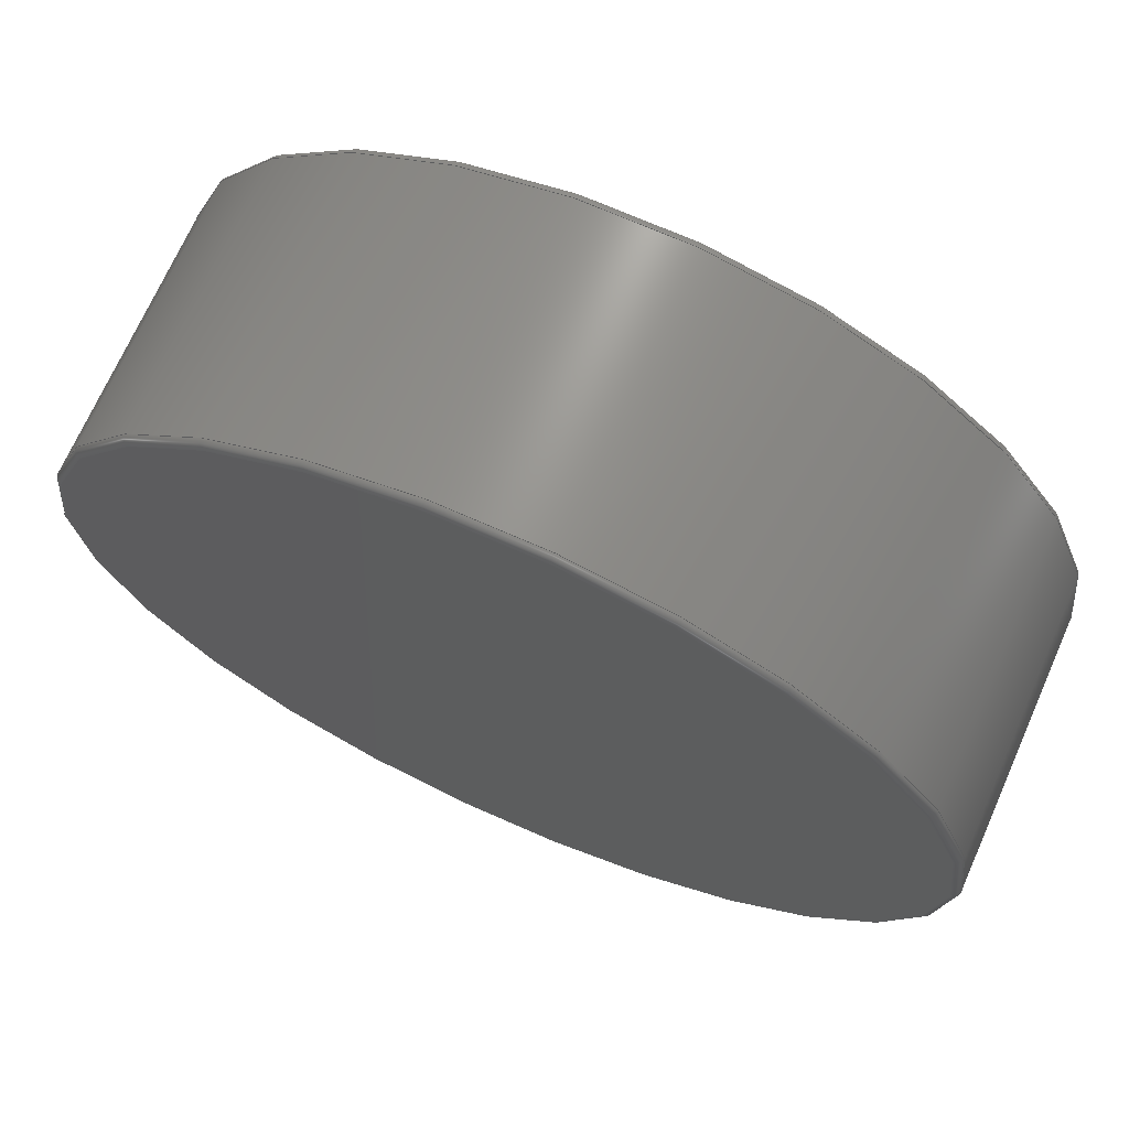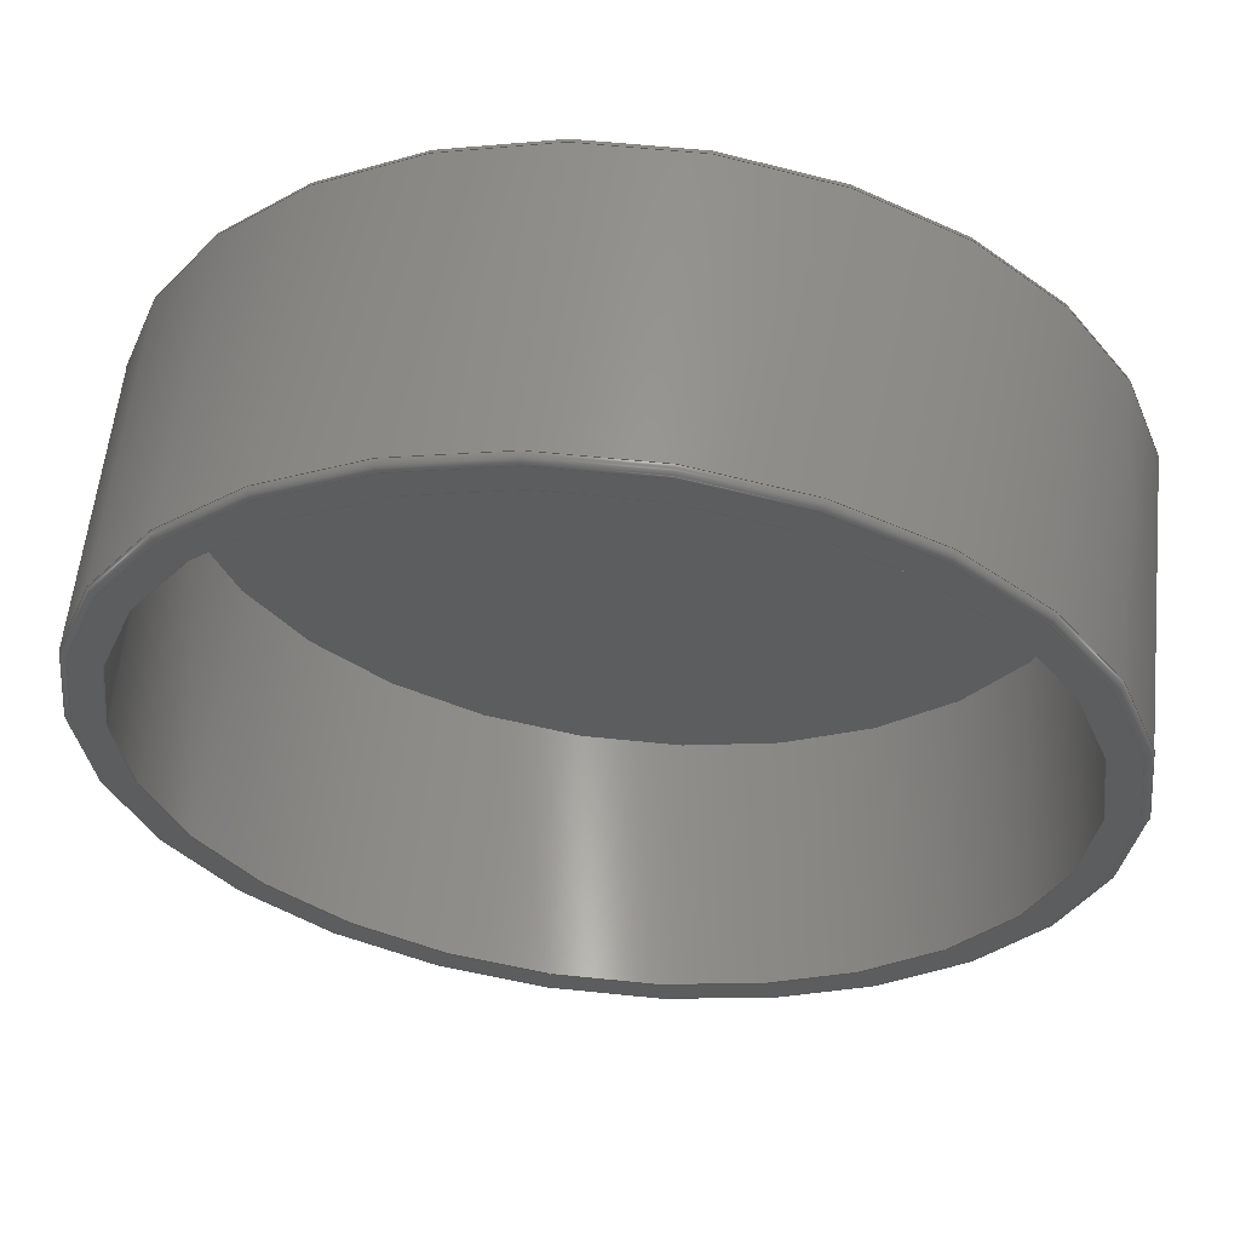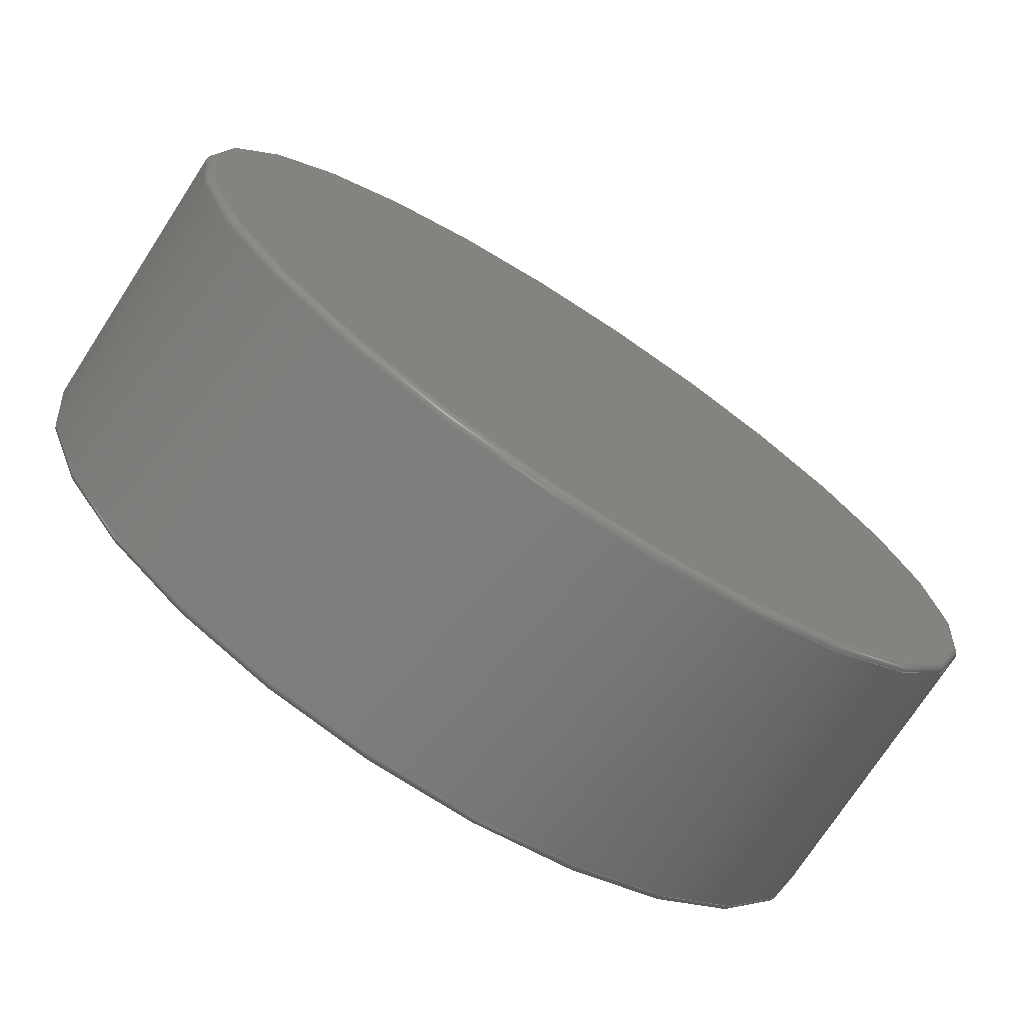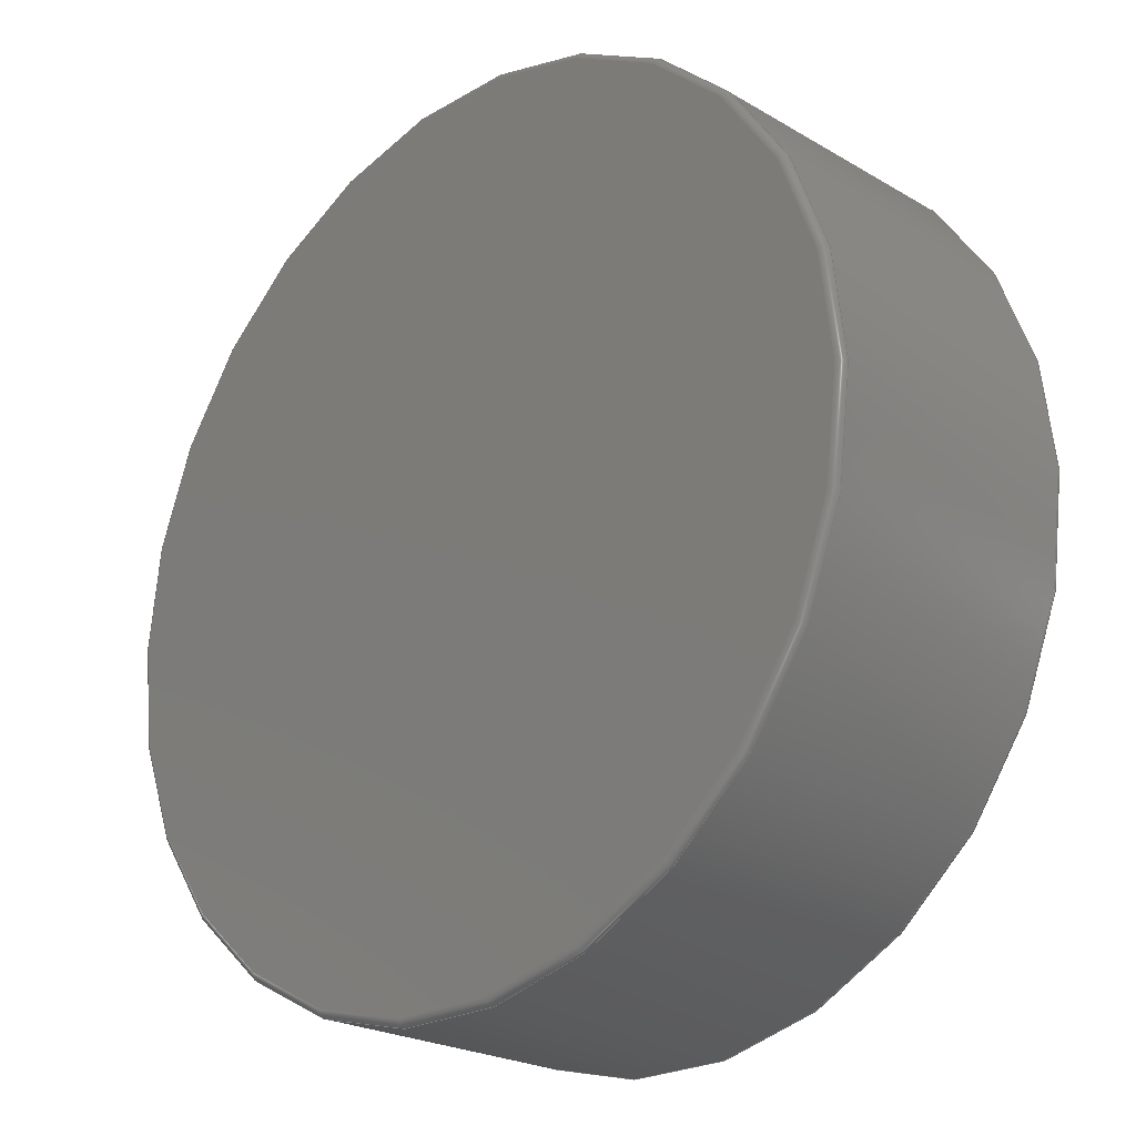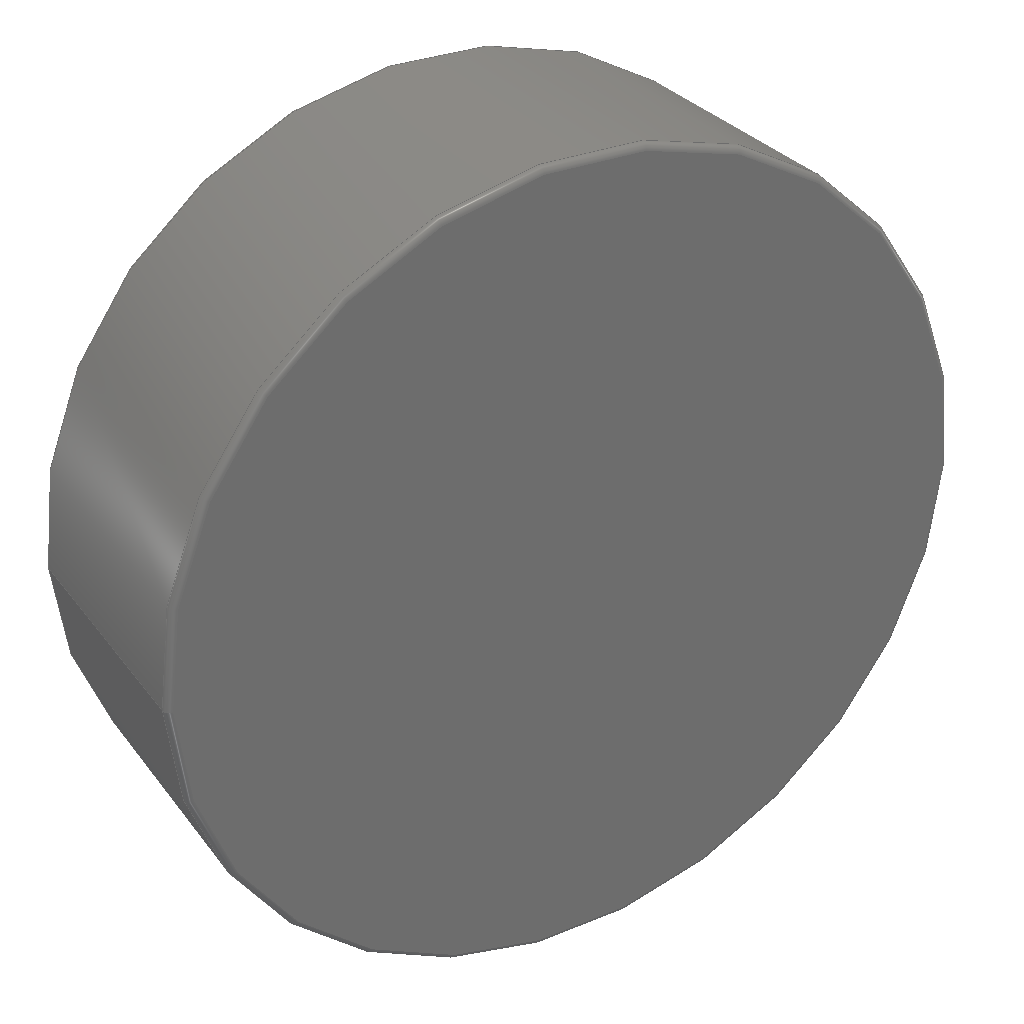
<metadata>
{"format":"step","ext":"step","renderer":"f3d","projection":"perspective","resolution":1024,"background":"white","views":[{"elev":70.4,"azim":23.9,"up":"+Y"},{"elev":58.7,"azim":-173.9,"up":"+Y"},{"elev":-73.7,"azim":-33.0,"up":"+Y"},{"elev":-22.9,"azim":44.9,"up":"+Y"},{"elev":31.0,"azim":-30.5,"up":"+Y"}]}
</metadata>
<code>
ISO-10303-21;
DATA;
#1 = MECHANICAL_DESIGN_GEOMETRIC_PRESENTATION_REPRESENTATION( ' ', ( #7, #8, #9, #10, #11, #12, #13 ), #6 );
#2 = PRODUCT_DEFINITION_CONTEXT( '', #14, 'design' );
#3 = APPLICATION_PROTOCOL_DEFINITION( 'international standard', 'automotive_design', 2001, #14 );
#4 = PRODUCT_CATEGORY_RELATIONSHIP( 'NONE', 'NONE', #15, #16 );
#5 = SHAPE_DEFINITION_REPRESENTATION( #17, #18 );
#6 =  ( GEOMETRIC_REPRESENTATION_CONTEXT( 3 )GLOBAL_UNCERTAINTY_ASSIGNED_CONTEXT( ( #19 ) )GLOBAL_UNIT_ASSIGNED_CONTEXT( ( #20, #21, #22 ) )REPRESENTATION_CONTEXT( 'NONE', 'WORKSPACE' ) );
#7 = STYLED_ITEM( '', ( #23 ), #24 );
#8 = STYLED_ITEM( '', ( #25 ), #26 );
#9 = STYLED_ITEM( '', ( #27 ), #28 );
#10 = STYLED_ITEM( '', ( #29 ), #30 );
#11 = STYLED_ITEM( '', ( #31 ), #32 );
#12 = STYLED_ITEM( '', ( #33 ), #34 );
#13 = STYLED_ITEM( '', ( #35 ), #36 );
#14 = APPLICATION_CONTEXT( 'core data for automotive mechanical design processes' );
#15 = PRODUCT_CATEGORY( 'part', 'NONE' );
#16 = PRODUCT_RELATED_PRODUCT_CATEGORY( 'detail', ' ', ( #37 ) );
#17 = PRODUCT_DEFINITION_SHAPE( 'NONE', 'NONE', #38 );
#18 = ADVANCED_BREP_SHAPE_REPRESENTATION( 'Part 1', ( #39, #40 ), #6 );
#19 = UNCERTAINTY_MEASURE_WITH_UNIT( LENGTH_MEASURE( 1e-17 ), #20, '', '' );
#20 =  ( CONVERSION_BASED_UNIT( 'METRE', #41 )LENGTH_UNIT(  )NAMED_UNIT( #42 ) );
#21 =  ( NAMED_UNIT( #43 )PLANE_ANGLE_UNIT(  )SI_UNIT( $, .RADIAN. ) );
#22 =  ( NAMED_UNIT( #43 )SI_UNIT( $, .STERADIAN. )SOLID_ANGLE_UNIT(  ) );
#23 = PRESENTATION_STYLE_ASSIGNMENT( ( #44 ) );
#24 = ADVANCED_FACE( '', ( #45, #46 ), #47, .F. );
#25 = PRESENTATION_STYLE_ASSIGNMENT( ( #48 ) );
#26 = ADVANCED_FACE( '', ( #49 ), #50, .F. );
#27 = PRESENTATION_STYLE_ASSIGNMENT( ( #51 ) );
#28 = ADVANCED_FACE( '', ( #52 ), #53, .F. );
#29 = PRESENTATION_STYLE_ASSIGNMENT( ( #54 ) );
#30 = ADVANCED_FACE( '', ( #55, #56 ), #57, .T. );
#31 = PRESENTATION_STYLE_ASSIGNMENT( ( #58 ) );
#32 = ADVANCED_FACE( '', ( #59, #60 ), #61, .T. );
#33 = PRESENTATION_STYLE_ASSIGNMENT( ( #62 ) );
#34 = ADVANCED_FACE( '', ( #63, #64 ), #65, .T. );
#35 = PRESENTATION_STYLE_ASSIGNMENT( ( #66 ) );
#36 = ADVANCED_FACE( '', ( #67, #68 ), #69, .T. );
#37 = PRODUCT( 'Part 1', 'Part 1', 'PART-Part 1-DESC', ( #70 ) );
#38 = PRODUCT_DEFINITION( 'NONE', 'NONE', #71, #2 );
#39 = MANIFOLD_SOLID_BREP( 'Part 1', #72 );
#40 = AXIS2_PLACEMENT_3D( '', #73, #74, #75 );
#41 = LENGTH_MEASURE_WITH_UNIT( LENGTH_MEASURE( 1 ), #76 );
#42 = DIMENSIONAL_EXPONENTS( 1, 0, 0, 0, 0, 0, 0 );
#43 = DIMENSIONAL_EXPONENTS( 0, 0, 0, 0, 0, 0, 0 );
#44 = SURFACE_STYLE_USAGE( .BOTH., #77 );
#45 = FACE_OUTER_BOUND( '', #78, .T. );
#46 = FACE_OUTER_BOUND( '', #79, .T. );
#47 = CYLINDRICAL_SURFACE( '', #80, 0.0056 );
#48 = SURFACE_STYLE_USAGE( .BOTH., #81 );
#49 = FACE_OUTER_BOUND( '', #82, .T. );
#50 = PLANE( '', #83 );
#51 = SURFACE_STYLE_USAGE( .BOTH., #84 );
#52 = FACE_OUTER_BOUND( '', #85, .T. );
#53 = PLANE( '', #86 );
#54 = SURFACE_STYLE_USAGE( .BOTH., #87 );
#55 = FACE_OUTER_BOUND( '', #88, .T. );
#56 = FACE_OUTER_BOUND( '', #89, .T. );
#57 = TOROIDAL_SURFACE( '', #90, 0.006, 0.0001 );
#58 = SURFACE_STYLE_USAGE( .BOTH., #91 );
#59 = FACE_OUTER_BOUND( '', #92, .T. );
#60 = FACE_OUTER_BOUND( '', #93, .T. );
#61 = TOROIDAL_SURFACE( '', #94, 0.006, 0.0001 );
#62 = SURFACE_STYLE_USAGE( .BOTH., #95 );
#63 = FACE_OUTER_BOUND( '', #96, .T. );
#64 = FACE_BOUND( '', #97, .T. );
#65 = PLANE( '', #98 );
#66 = SURFACE_STYLE_USAGE( .BOTH., #99 );
#67 = FACE_OUTER_BOUND( '', #100, .T. );
#68 = FACE_OUTER_BOUND( '', #101, .T. );
#69 = CYLINDRICAL_SURFACE( '', #102, 0.0061 );
#70 = PRODUCT_CONTEXT( '', #14, 'mechanical' );
#71 = PRODUCT_DEFINITION_FORMATION_WITH_SPECIFIED_SOURCE( ' ', 'NONE', #37, .NOT_KNOWN. );
#72 = CLOSED_SHELL( '', ( #34, #32, #24, #26, #28, #30, #36 ) );
#73 = CARTESIAN_POINT( '', ( 0, 0, 0 ) );
#74 = DIRECTION( '', ( 0, 0, 1 ) );
#75 = DIRECTION( '', ( 1, 0, 0 ) );
#76 =  ( LENGTH_UNIT(  )NAMED_UNIT( #42 )SI_UNIT( $, .METRE. ) );
#77 = SURFACE_SIDE_STYLE( '', ( #103 ) );
#78 = EDGE_LOOP( '', ( #104 ) );
#79 = EDGE_LOOP( '', ( #105 ) );
#80 = AXIS2_PLACEMENT_3D( '', #106, #107, #108 );
#81 = SURFACE_SIDE_STYLE( '', ( #109 ) );
#82 = EDGE_LOOP( '', ( #110 ) );
#83 = AXIS2_PLACEMENT_3D( '', #111, #112, #113 );
#84 = SURFACE_SIDE_STYLE( '', ( #114 ) );
#85 = EDGE_LOOP( '', ( #115 ) );
#86 = AXIS2_PLACEMENT_3D( '', #116, #117, #118 );
#87 = SURFACE_SIDE_STYLE( '', ( #119 ) );
#88 = EDGE_LOOP( '', ( #120 ) );
#89 = EDGE_LOOP( '', ( #121 ) );
#90 = AXIS2_PLACEMENT_3D( '', #122, #123, #124 );
#91 = SURFACE_SIDE_STYLE( '', ( #125 ) );
#92 = EDGE_LOOP( '', ( #126 ) );
#93 = EDGE_LOOP( '', ( #127 ) );
#94 = AXIS2_PLACEMENT_3D( '', #128, #129, #130 );
#95 = SURFACE_SIDE_STYLE( '', ( #131 ) );
#96 = EDGE_LOOP( '', ( #132 ) );
#97 = EDGE_LOOP( '', ( #133 ) );
#98 = AXIS2_PLACEMENT_3D( '', #134, #135, #136 );
#99 = SURFACE_SIDE_STYLE( '', ( #137 ) );
#100 = EDGE_LOOP( '', ( #138 ) );
#101 = EDGE_LOOP( '', ( #139 ) );
#102 = AXIS2_PLACEMENT_3D( '', #140, #141, #142 );
#103 = SURFACE_STYLE_FILL_AREA( #143 );
#104 = ORIENTED_EDGE( '', *, *, #144, .T. );
#105 = ORIENTED_EDGE( '', *, *, #145, .F. );
#106 = CARTESIAN_POINT( '', ( 0, 0, 0.00575 ) );
#107 = DIRECTION( '', ( -0, -0, 1 ) );
#108 = DIRECTION( '', ( -1, 0, 0 ) );
#109 = SURFACE_STYLE_FILL_AREA( #146 );
#110 = ORIENTED_EDGE( '', *, *, #145, .T. );
#111 = CARTESIAN_POINT( '', ( 0, -0.0028, 0.0055 ) );
#112 = DIRECTION( '', ( 0, 0, 1 ) );
#113 = DIRECTION( '', ( 1, 0, 0 ) );
#114 = SURFACE_STYLE_FILL_AREA( #147 );
#115 = ORIENTED_EDGE( '', *, *, #148, .F. );
#116 = CARTESIAN_POINT( '', ( 0, -0.003217, 0.006 ) );
#117 = DIRECTION( '', ( 0, 0, -1 ) );
#118 = DIRECTION( '', ( -1, 0, 0 ) );
#119 = SURFACE_STYLE_FILL_AREA( #149 );
#120 = ORIENTED_EDGE( '', *, *, #150, .F. );
#121 = ORIENTED_EDGE( '', *, *, #148, .T. );
#122 = CARTESIAN_POINT( '', ( 0, 0, 0.0059 ) );
#123 = DIRECTION( '', ( 0, 0, -1 ) );
#124 = DIRECTION( '', ( -1, 0, 0 ) );
#125 = SURFACE_STYLE_FILL_AREA( #151 );
#126 = ORIENTED_EDGE( '', *, *, #152, .F. );
#127 = ORIENTED_EDGE( '', *, *, #153, .T. );
#128 = CARTESIAN_POINT( '', ( 0, 0, 0.0021 ) );
#129 = DIRECTION( '', ( 0, 0, -1 ) );
#130 = DIRECTION( '', ( -1, 0, 0 ) );
#131 = SURFACE_STYLE_FILL_AREA( #154 );
#132 = ORIENTED_EDGE( '', *, *, #152, .T. );
#133 = ORIENTED_EDGE( '', *, *, #144, .F. );
#134 = CARTESIAN_POINT( '', ( 0, -0.005683, 0.002 ) );
#135 = DIRECTION( '', ( 0, 0, -1 ) );
#136 = DIRECTION( '', ( -1, 0, 0 ) );
#137 = SURFACE_STYLE_FILL_AREA( #155 );
#138 = ORIENTED_EDGE( '', *, *, #153, .F. );
#139 = ORIENTED_EDGE( '', *, *, #150, .T. );
#140 = CARTESIAN_POINT( '', ( 0, 0, 0.00575 ) );
#141 = DIRECTION( '', ( -0, -0, 1 ) );
#142 = DIRECTION( '', ( -1, 0, 0 ) );
#143 = FILL_AREA_STYLE( '', ( #156 ) );
#144 = EDGE_CURVE( '', #157, #157, #158, .T. );
#145 = EDGE_CURVE( '', #159, #159, #160, .T. );
#146 = FILL_AREA_STYLE( '', ( #161 ) );
#147 = FILL_AREA_STYLE( '', ( #162 ) );
#148 = EDGE_CURVE( '', #163, #163, #164, .T. );
#149 = FILL_AREA_STYLE( '', ( #165 ) );
#150 = EDGE_CURVE( '', #166, #166, #167, .T. );
#151 = FILL_AREA_STYLE( '', ( #168 ) );
#152 = EDGE_CURVE( '', #169, #169, #170, .T. );
#153 = EDGE_CURVE( '', #171, #171, #172, .T. );
#154 = FILL_AREA_STYLE( '', ( #173 ) );
#155 = FILL_AREA_STYLE( '', ( #174 ) );
#156 = FILL_AREA_STYLE_COLOUR( '', #175 );
#157 = VERTEX_POINT( '', #176 );
#158 = CIRCLE( '', #177, 0.0056 );
#159 = VERTEX_POINT( '', #178 );
#160 = CIRCLE( '', #179, 0.0056 );
#161 = FILL_AREA_STYLE_COLOUR( '', #180 );
#162 = FILL_AREA_STYLE_COLOUR( '', #181 );
#163 = VERTEX_POINT( '', #182 );
#164 = CIRCLE( '', #183, 0.006 );
#165 = FILL_AREA_STYLE_COLOUR( '', #184 );
#166 = VERTEX_POINT( '', #185 );
#167 = CIRCLE( '', #186, 0.0061 );
#168 = FILL_AREA_STYLE_COLOUR( '', #187 );
#169 = VERTEX_POINT( '', #188 );
#170 = CIRCLE( '', #189, 0.006 );
#171 = VERTEX_POINT( '', #190 );
#172 = CIRCLE( '', #191, 0.0061 );
#173 = FILL_AREA_STYLE_COLOUR( '', #192 );
#174 = FILL_AREA_STYLE_COLOUR( '', #193 );
#175 = COLOUR_RGB( '', 0.5647, 0.8118, 0.9451 );
#176 = CARTESIAN_POINT( '', ( -0.0056, 0, 0.002 ) );
#177 = AXIS2_PLACEMENT_3D( '', #194, #195, #196 );
#178 = CARTESIAN_POINT( '', ( -0.0056, 0, 0.0055 ) );
#179 = AXIS2_PLACEMENT_3D( '', #197, #198, #199 );
#180 = COLOUR_RGB( '', 0.5647, 0.8118, 0.9451 );
#181 = COLOUR_RGB( '', 0.5647, 0.8118, 0.9451 );
#182 = CARTESIAN_POINT( '', ( -0.006, 0, 0.006 ) );
#183 = AXIS2_PLACEMENT_3D( '', #200, #201, #202 );
#184 = COLOUR_RGB( '', 0.5647, 0.8118, 0.9451 );
#185 = CARTESIAN_POINT( '', ( -0.0061, 0, 0.0059 ) );
#186 = AXIS2_PLACEMENT_3D( '', #203, #204, #205 );
#187 = COLOUR_RGB( '', 0.5647, 0.8118, 0.9451 );
#188 = CARTESIAN_POINT( '', ( -0.006, 0, 0.002 ) );
#189 = AXIS2_PLACEMENT_3D( '', #206, #207, #208 );
#190 = CARTESIAN_POINT( '', ( -0.0061, 0, 0.0021 ) );
#191 = AXIS2_PLACEMENT_3D( '', #209, #210, #211 );
#192 = COLOUR_RGB( '', 0.5647, 0.8118, 0.9451 );
#193 = COLOUR_RGB( '', 0.5647, 0.8118, 0.9451 );
#194 = CARTESIAN_POINT( '', ( 0, 0, 0.002 ) );
#195 = DIRECTION( '', ( 0, 0, -1 ) );
#196 = DIRECTION( '', ( -1, 0, 0 ) );
#197 = CARTESIAN_POINT( '', ( 0, 0, 0.0055 ) );
#198 = DIRECTION( '', ( 0, 0, -1 ) );
#199 = DIRECTION( '', ( -1, 0, 0 ) );
#200 = CARTESIAN_POINT( '', ( 0, 0, 0.006 ) );
#201 = DIRECTION( '', ( 0, 0, -1 ) );
#202 = DIRECTION( '', ( -1, 0, 0 ) );
#203 = CARTESIAN_POINT( '', ( 0, 0, 0.0059 ) );
#204 = DIRECTION( '', ( 0, 0, -1 ) );
#205 = DIRECTION( '', ( -1, 0, 0 ) );
#206 = CARTESIAN_POINT( '', ( 0, 0, 0.002 ) );
#207 = DIRECTION( '', ( 0, 0, -1 ) );
#208 = DIRECTION( '', ( -1, 0, 0 ) );
#209 = CARTESIAN_POINT( '', ( 0, 0, 0.0021 ) );
#210 = DIRECTION( '', ( 0, 0, -1 ) );
#211 = DIRECTION( '', ( -1, 0, 0 ) );
ENDSEC;
END-ISO-10303-21;

</code>
